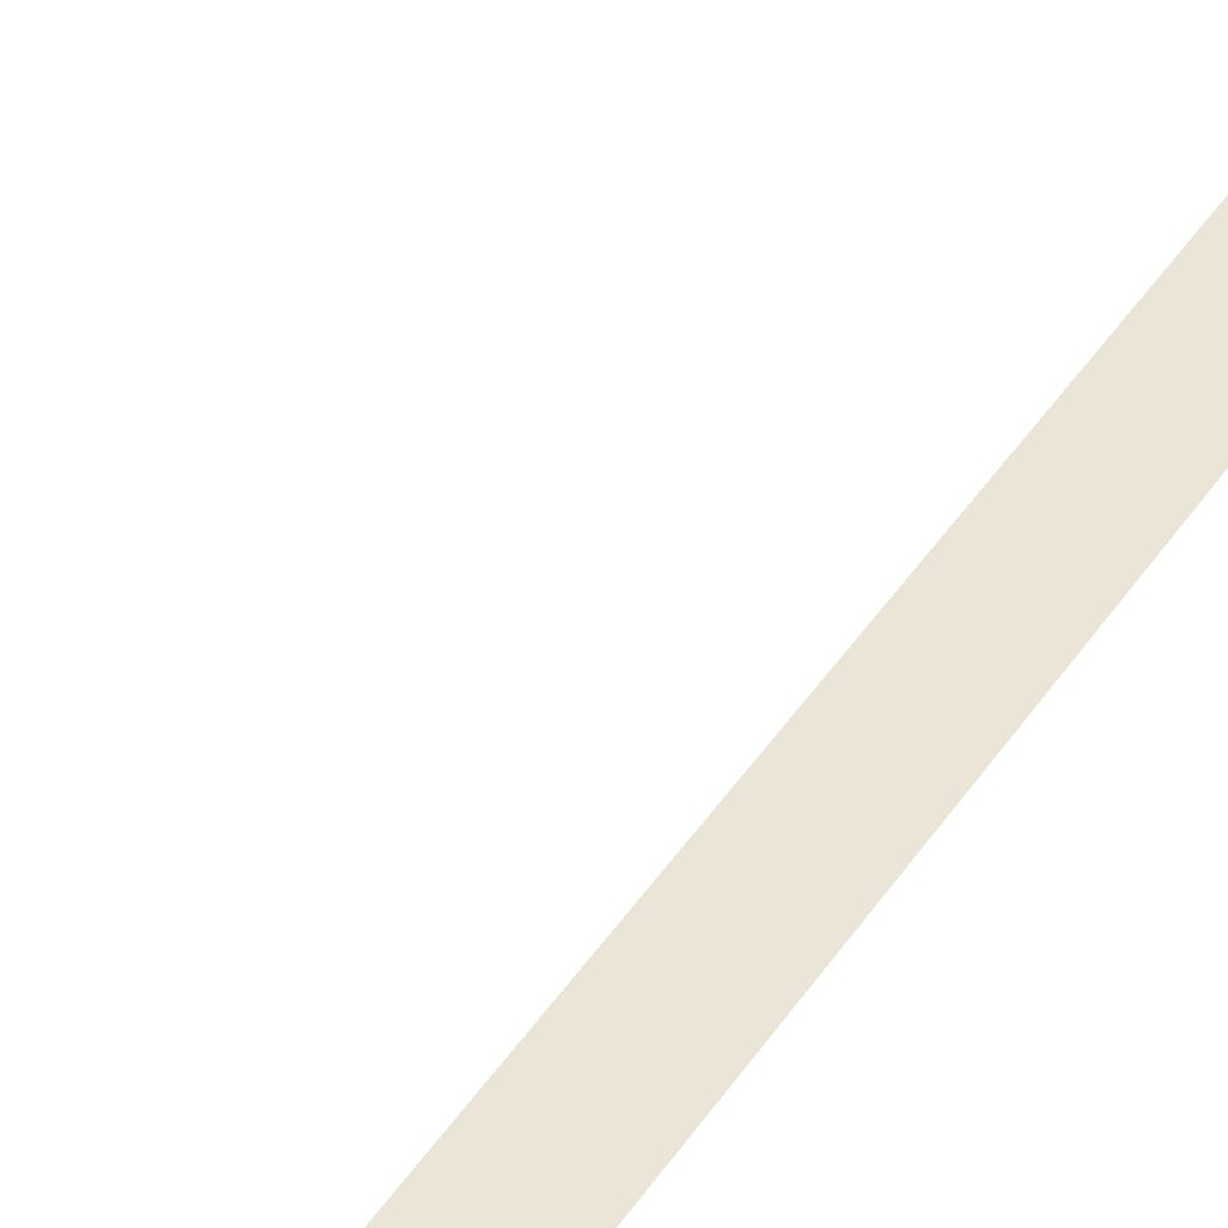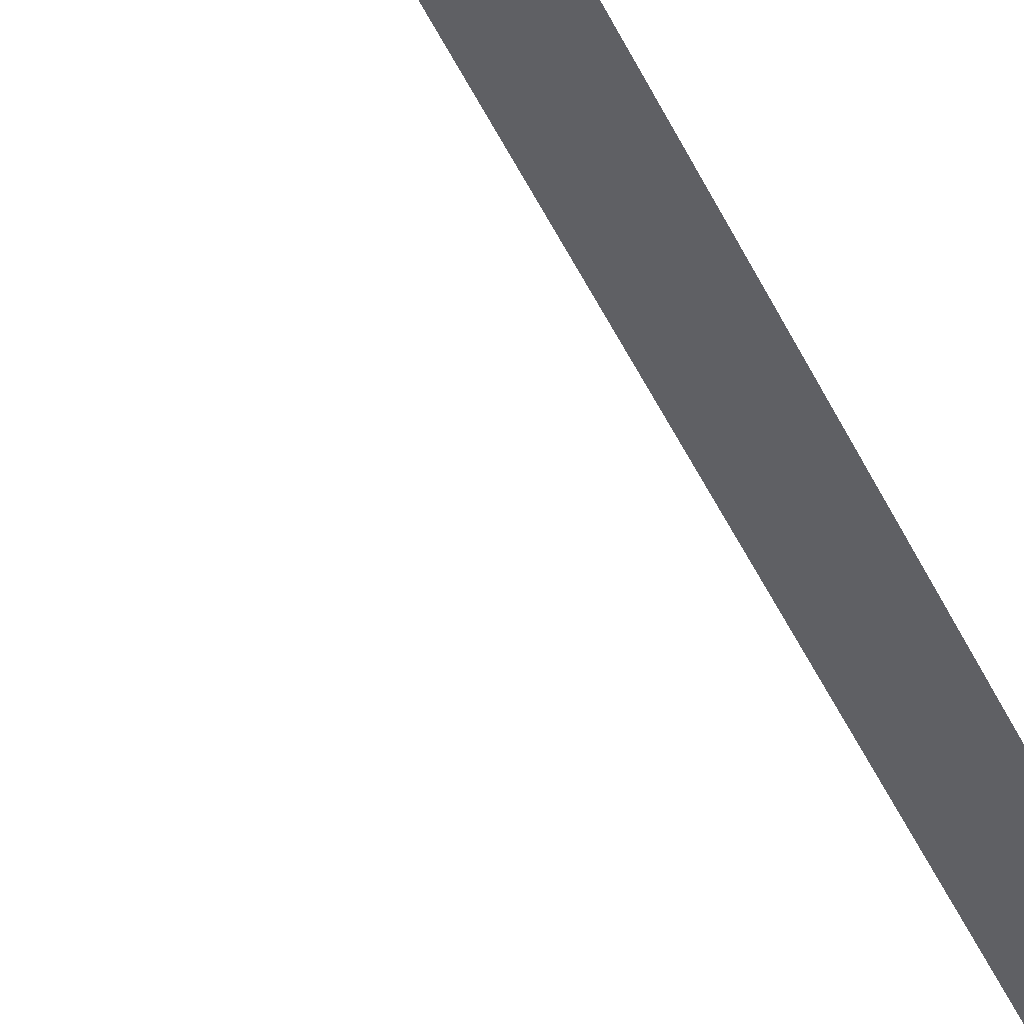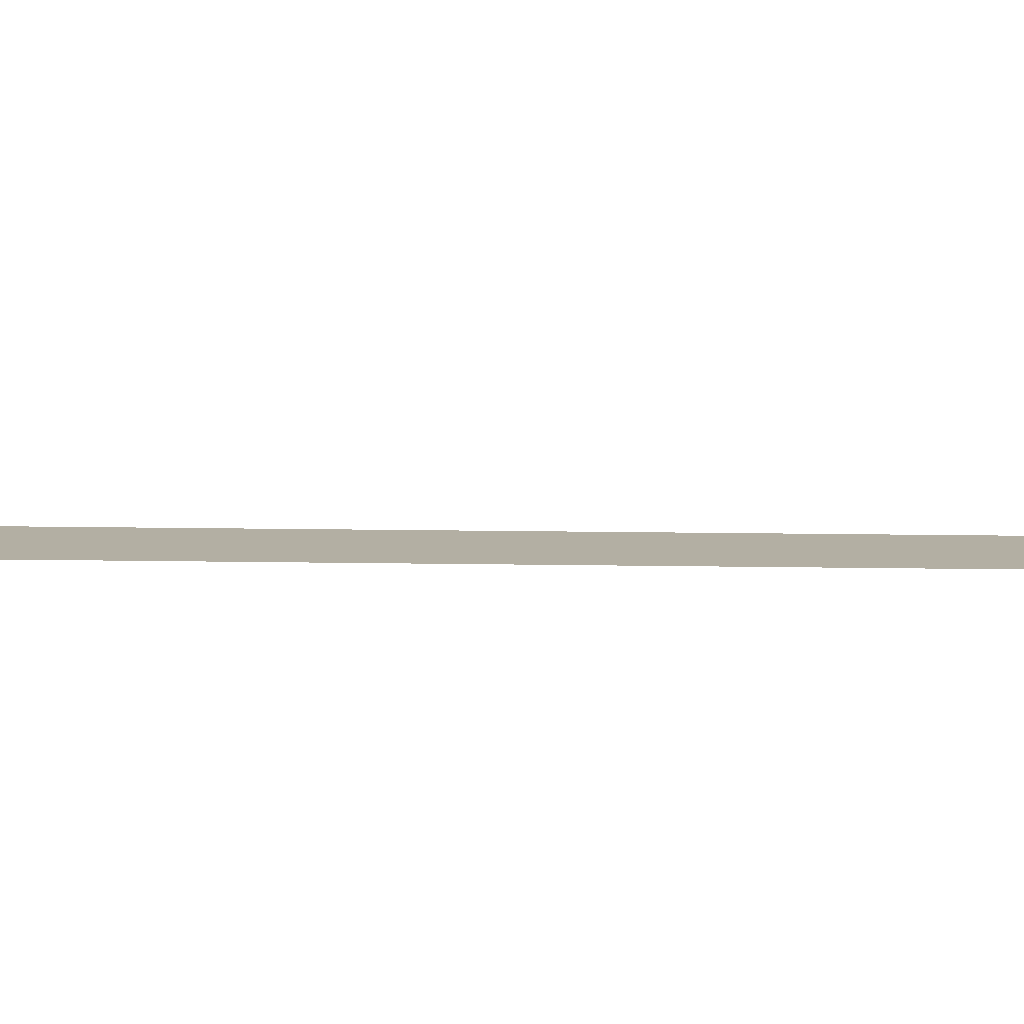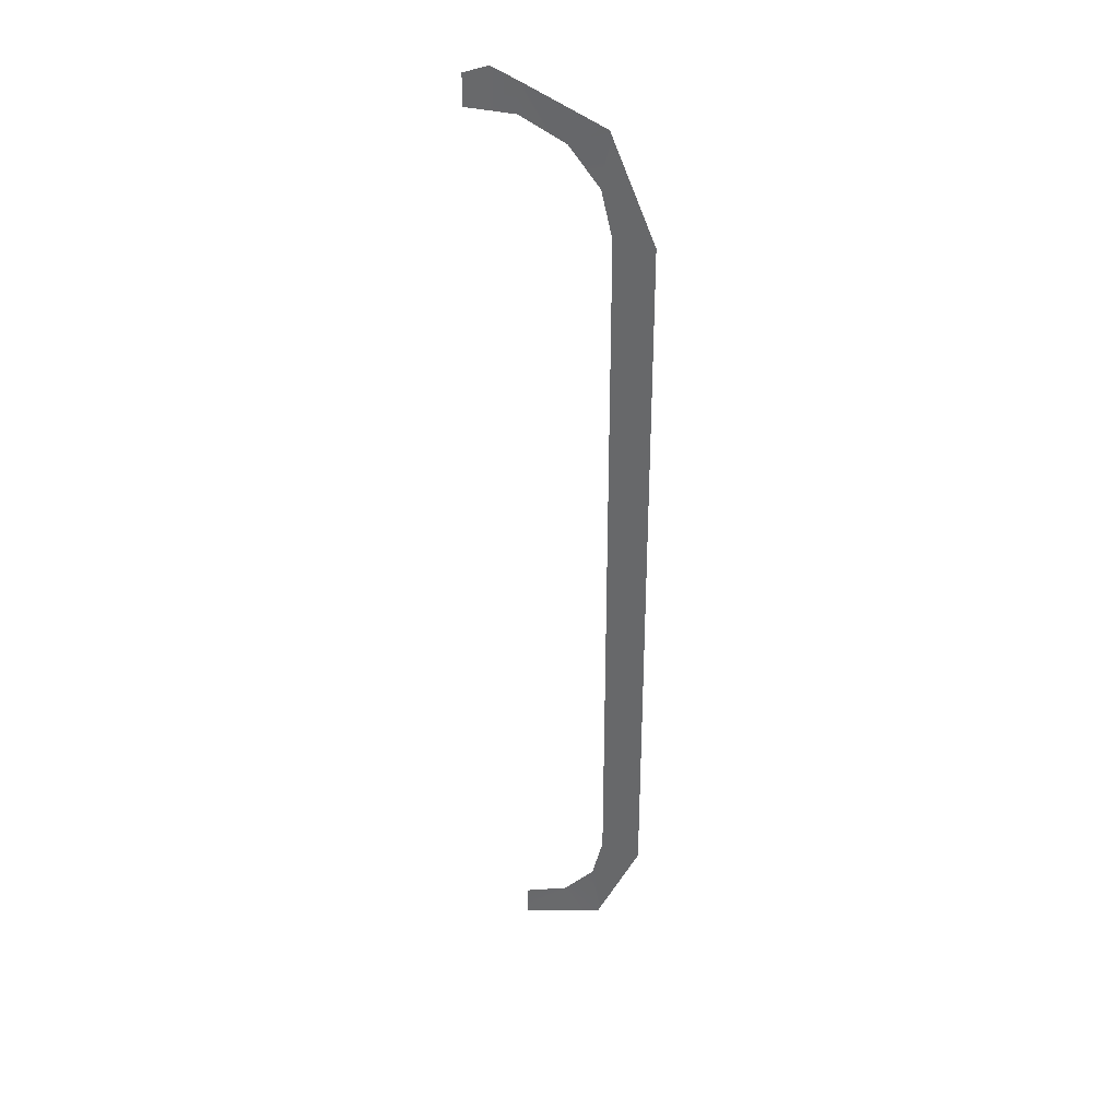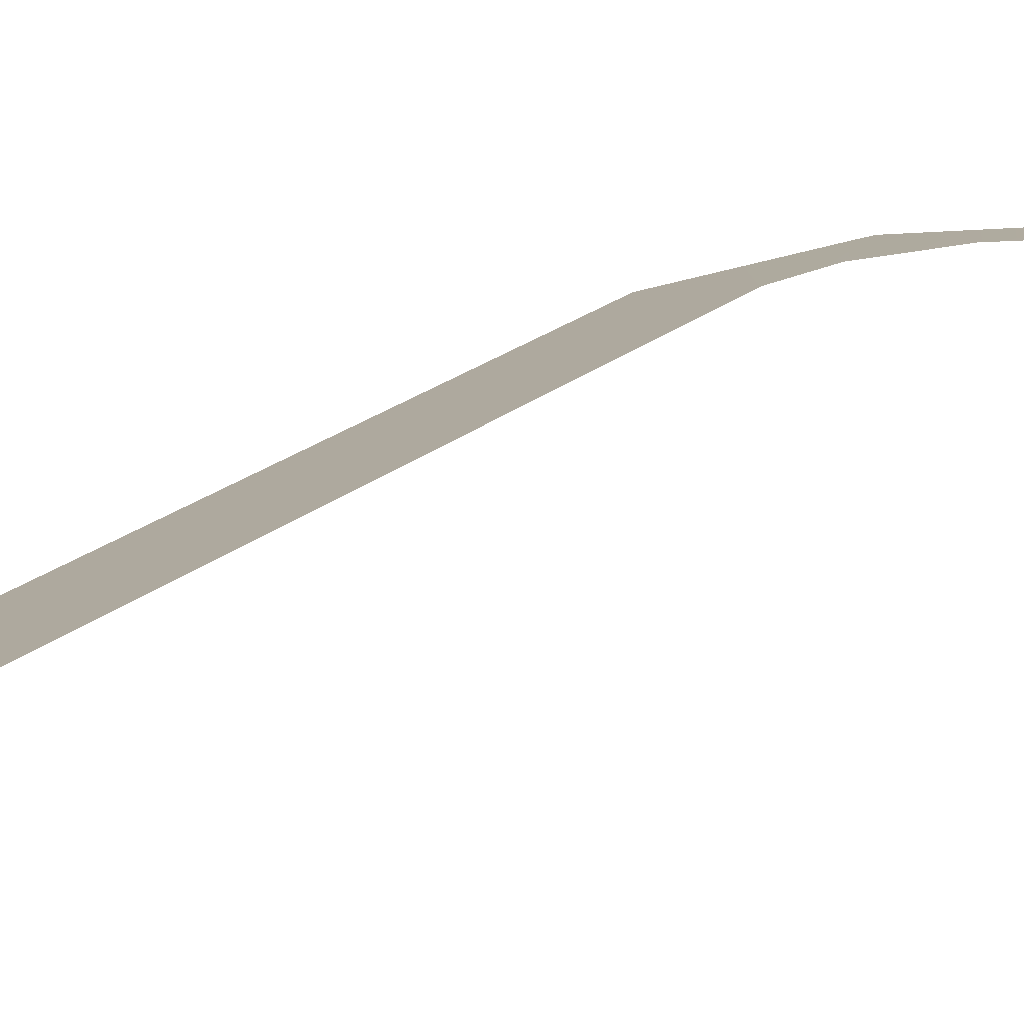
<metadata>
{"format":"obj","ext":"obj","renderer":"f3d","projection":"perspective","resolution":1024,"background":"white","views":[{"elev":39.5,"azim":-151.0,"up":"+Z"},{"elev":-46.4,"azim":-155.9,"up":"+Z"},{"elev":5.1,"azim":-84.2,"up":"+Z"},{"elev":34.3,"azim":-160.4,"up":"+Y"},{"elev":11.5,"azim":20.4,"up":"+Z"}]}
</metadata>
<code>
o mesh17/mesh17-geometry#mesh17-geometry
v -0.02225 -0.2258 0.04436
v -0.01657 -0.25 0.04497
v -0.02225 -0.25 0.04436
v -0.01657 -0.2258 0.04497
v -0.01657 -0.2625 0.04497
v -0.02225 -0.2015 0.04436
v -0.01502 -0.2562 0.0451
v -0.01657 -0.2015 0.04497
v -0.016 -0.2637 0.04502
v -0.02225 -0.1773 0.04436
v -0.01068 -0.2611 0.0454
v -0.01657 -0.1773 0.04497
v -0.004391 -0.2681 0.04564
v -0.02225 -0.1531 0.04436
v -0.004399 -0.2639 0.04564
v -0.01657 -0.1531 0.04497
v -0.01657 -0.1406 0.04497
v -0.01502 -0.1469 0.0451
v -0.016 -0.1393 0.04502
v -0.01067 -0.1419 0.0454
v -0.004391 -0.135 0.04564
v -0.004391 -0.1392 0.04564
v -0.000905 -0.1392 0.04567
v -0.000905 -0.1337 0.04567
v 0.002581 -0.135 0.04564
v 0.002581 -0.1392 0.04564
f 1 2 3
f 3 2 1
f 4 2 1
f 1 2 4
f 2 5 3
f 3 5 2
f 6 4 1
f 1 4 6
f 2 7 5
f 5 7 2
f 8 4 6
f 6 4 8
f 7 9 5
f 5 9 7
f 10 8 6
f 6 8 10
f 7 11 9
f 9 11 7
f 12 8 10
f 10 8 12
f 11 13 9
f 9 13 11
f 14 12 10
f 10 12 14
f 11 15 13
f 13 15 11
f 16 12 14
f 14 12 16
f 17 16 14
f 14 16 17
f 17 18 16
f 16 18 17
f 19 18 17
f 17 18 19
f 19 20 18
f 18 20 19
f 21 20 19
f 19 20 21
f 21 22 20
f 20 22 21
f 21 23 22
f 22 23 21
f 24 23 21
f 21 23 24
f 24 25 23
f 23 25 24
f 25 26 23
f 23 26 25

</code>
